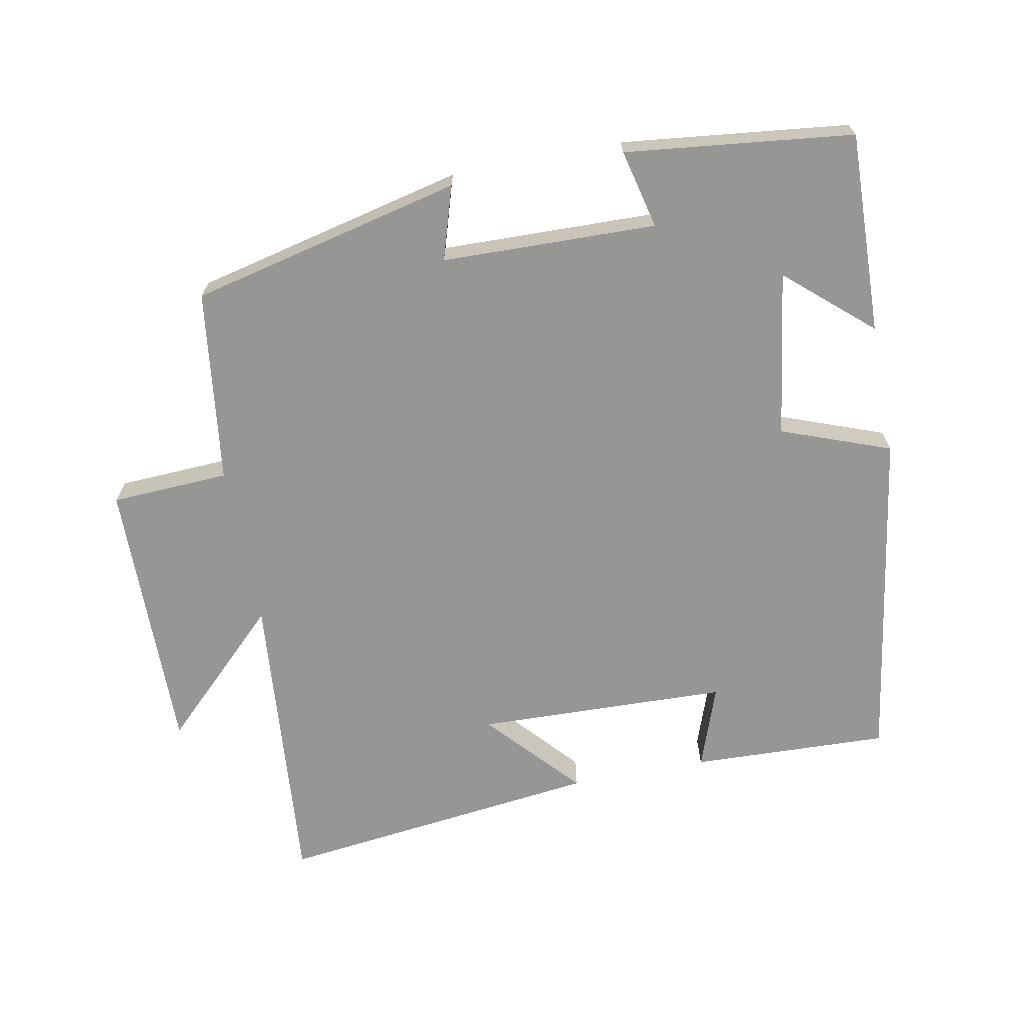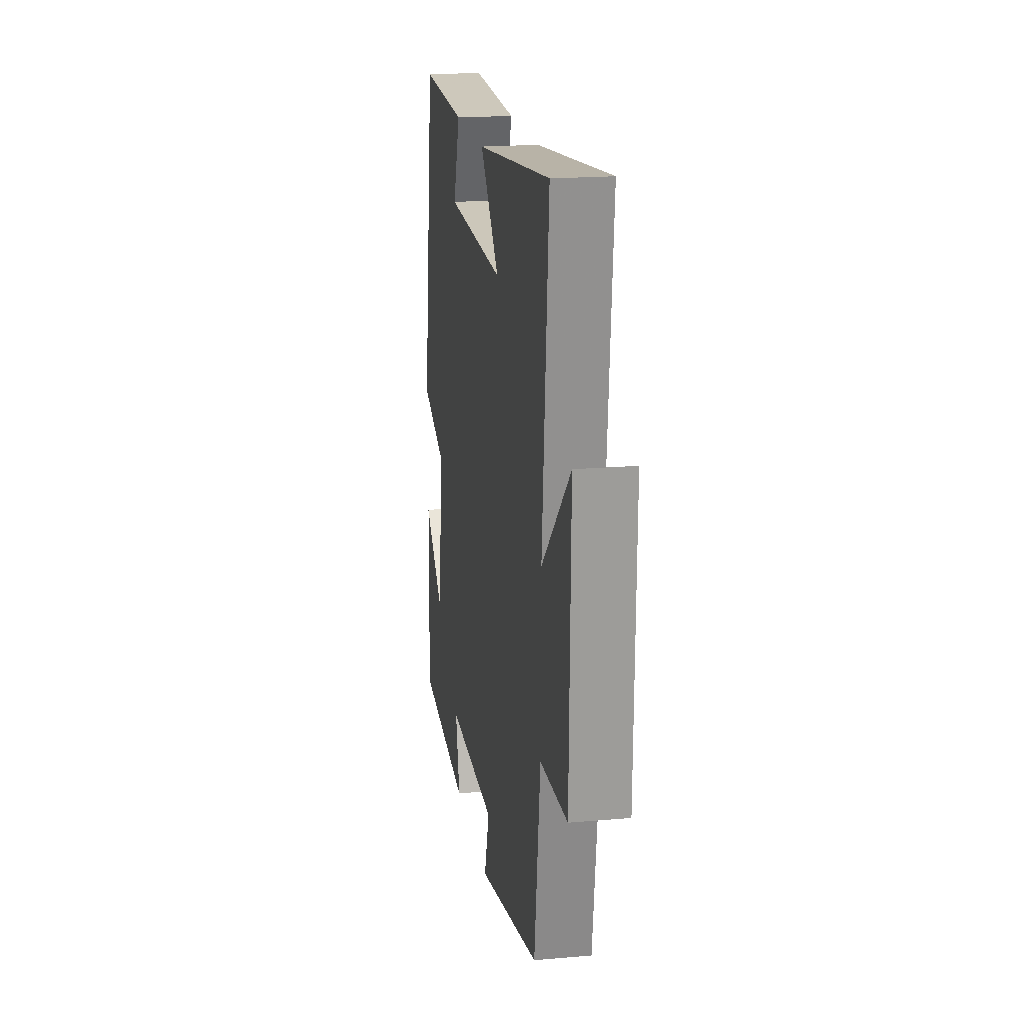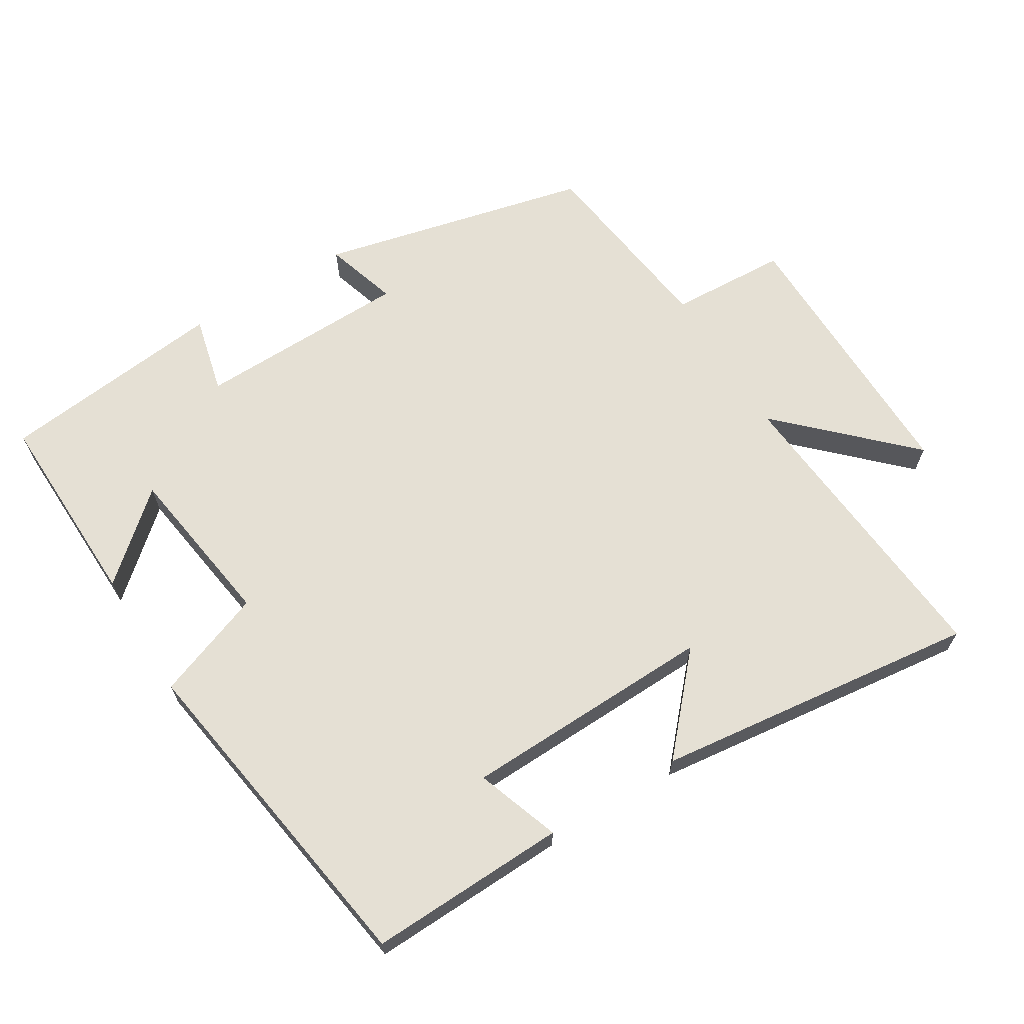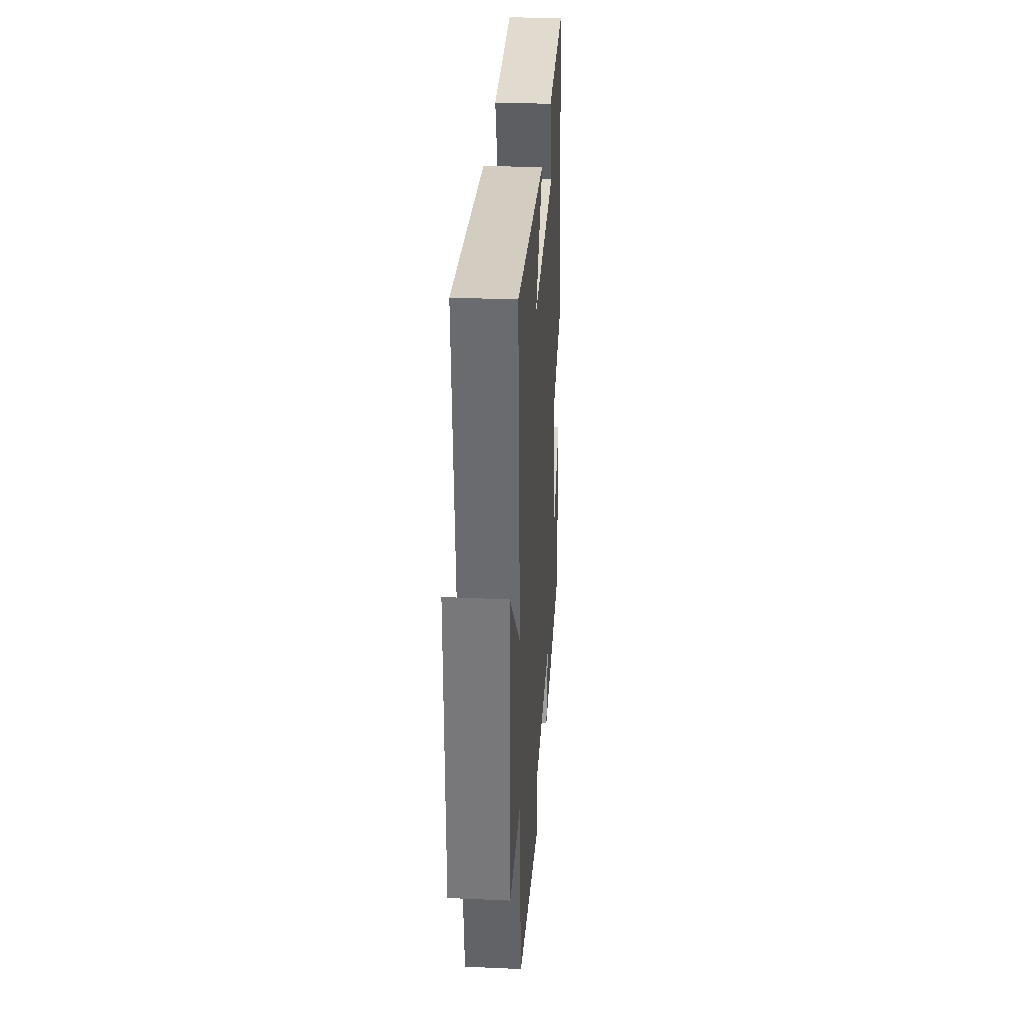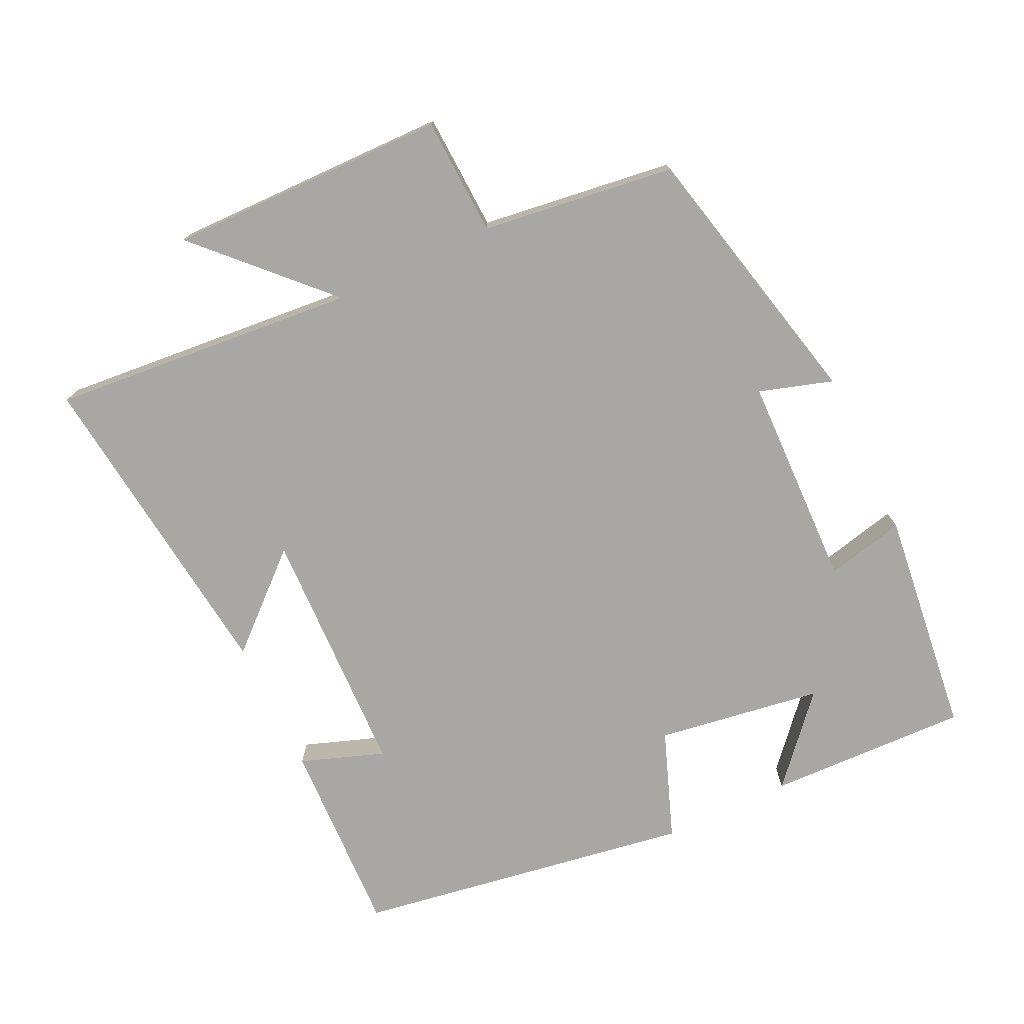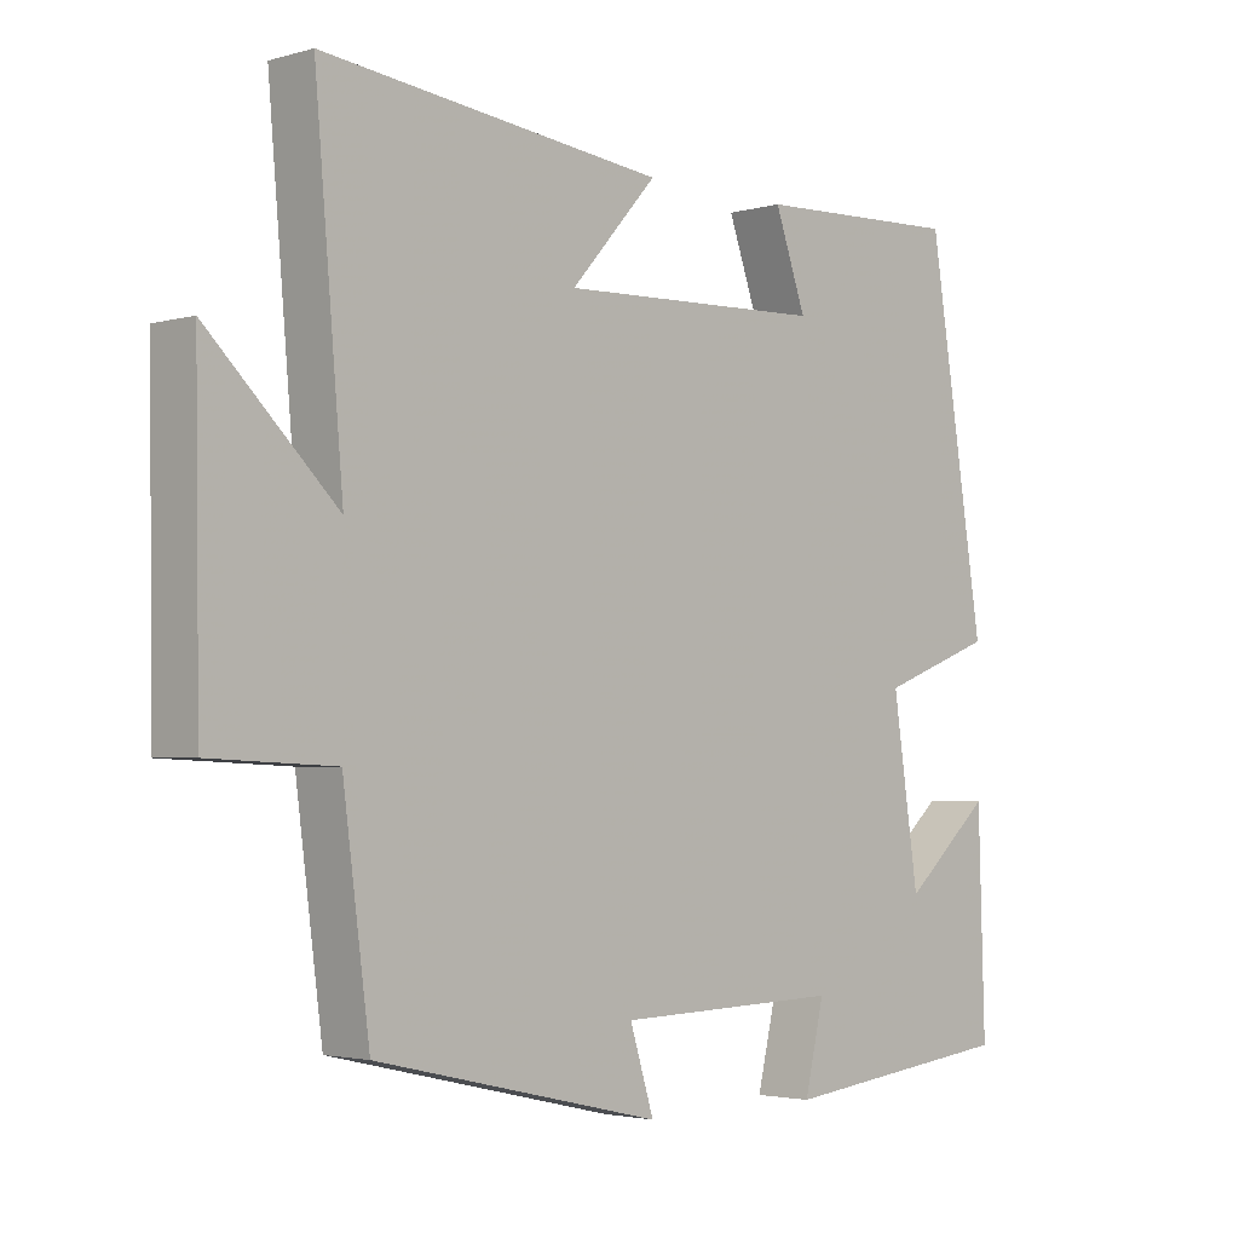
<metadata>
{"format":"obj","ext":"obj","renderer":"f3d","projection":"perspective","resolution":1024,"background":"white","views":[{"elev":-67.8,"azim":-169.0,"up":"+Y"},{"elev":19.5,"azim":80.7,"up":"+Z"},{"elev":65.8,"azim":-31.3,"up":"+Y"},{"elev":31.2,"azim":93.6,"up":"+Z"},{"elev":-74.7,"azim":115.4,"up":"+Y"},{"elev":-2.9,"azim":134.0,"up":"+Z"}]}
</metadata>
<code>
v 0.539 0.07 0.555
v 0.5 0.07 0.111
v 0.677 0.07 0.283
v 0.671 0.07 -0.121
v 0.5 0.07 -0.129
v 0.463 0.07 -0.409
v 0.07 0.07 -0.5
v 0.103 0.07 -0.394
v -0.207 0.07 -0.386
v -0.18 0.07 -0.5
v -0.509 0.07 -0.462
v -0.5 0.07 -0.171
v -0.378 0.07 -0.278
v -0.342 0.07 -0.038
v -0.5 0.07 0.021
v -0.422 0.07 0.511
v -0.135 0.07 0.5
v -0.178 0.07 0.379
v 0.188 0.07 0.367
v 0.069 0.07 0.5
v 0.539 0 0.555
v 0.5 0 0.111
v 0.677 0 0.283
v 0.671 0 -0.121
v 0.5 0 -0.129
v 0.463 0 -0.409
v 0.07 0 -0.5
v 0.103 0 -0.394
v -0.207 0 -0.386
v -0.18 0 -0.5
v -0.509 0 -0.462
v -0.5 0 -0.171
v -0.378 0 -0.278
v -0.342 0 -0.038
v -0.5 0 0.021
v -0.422 0 0.511
v -0.135 0 0.5
v -0.178 0 0.379
v 0.188 0 0.367
v 0.069 0 0.5
f 19 20 1 2
f 18 19 2
f 16 17 18
f 15 16 18
f 14 15 18
f 13 14 18 2
f 10 11 12 13
f 9 10 13
f 8 9 13 2
f 7 8 2
f 6 7 2
f 5 6 2
f 2 3 4 5
f 22 21 40 39
f 22 39 38
f 38 37 36
f 38 36 35
f 38 35 34
f 22 38 34 33
f 33 32 31 30
f 33 30 29
f 22 33 29 28
f 22 28 27
f 22 27 26
f 22 26 25
f 25 24 23 22
f 1 21 22 2
f 2 22 23 3
f 3 23 24 4
f 4 24 25 5
f 5 25 26 6
f 6 26 27 7
f 7 27 28 8
f 8 28 29 9
f 9 29 30 10
f 10 30 31 11
f 11 31 32 12
f 12 32 33 13
f 13 33 34 14
f 14 34 35 15
f 15 35 36 16
f 16 36 37 17
f 17 37 38 18
f 18 38 39 19
f 19 39 40 20
f 20 40 21 1

</code>
